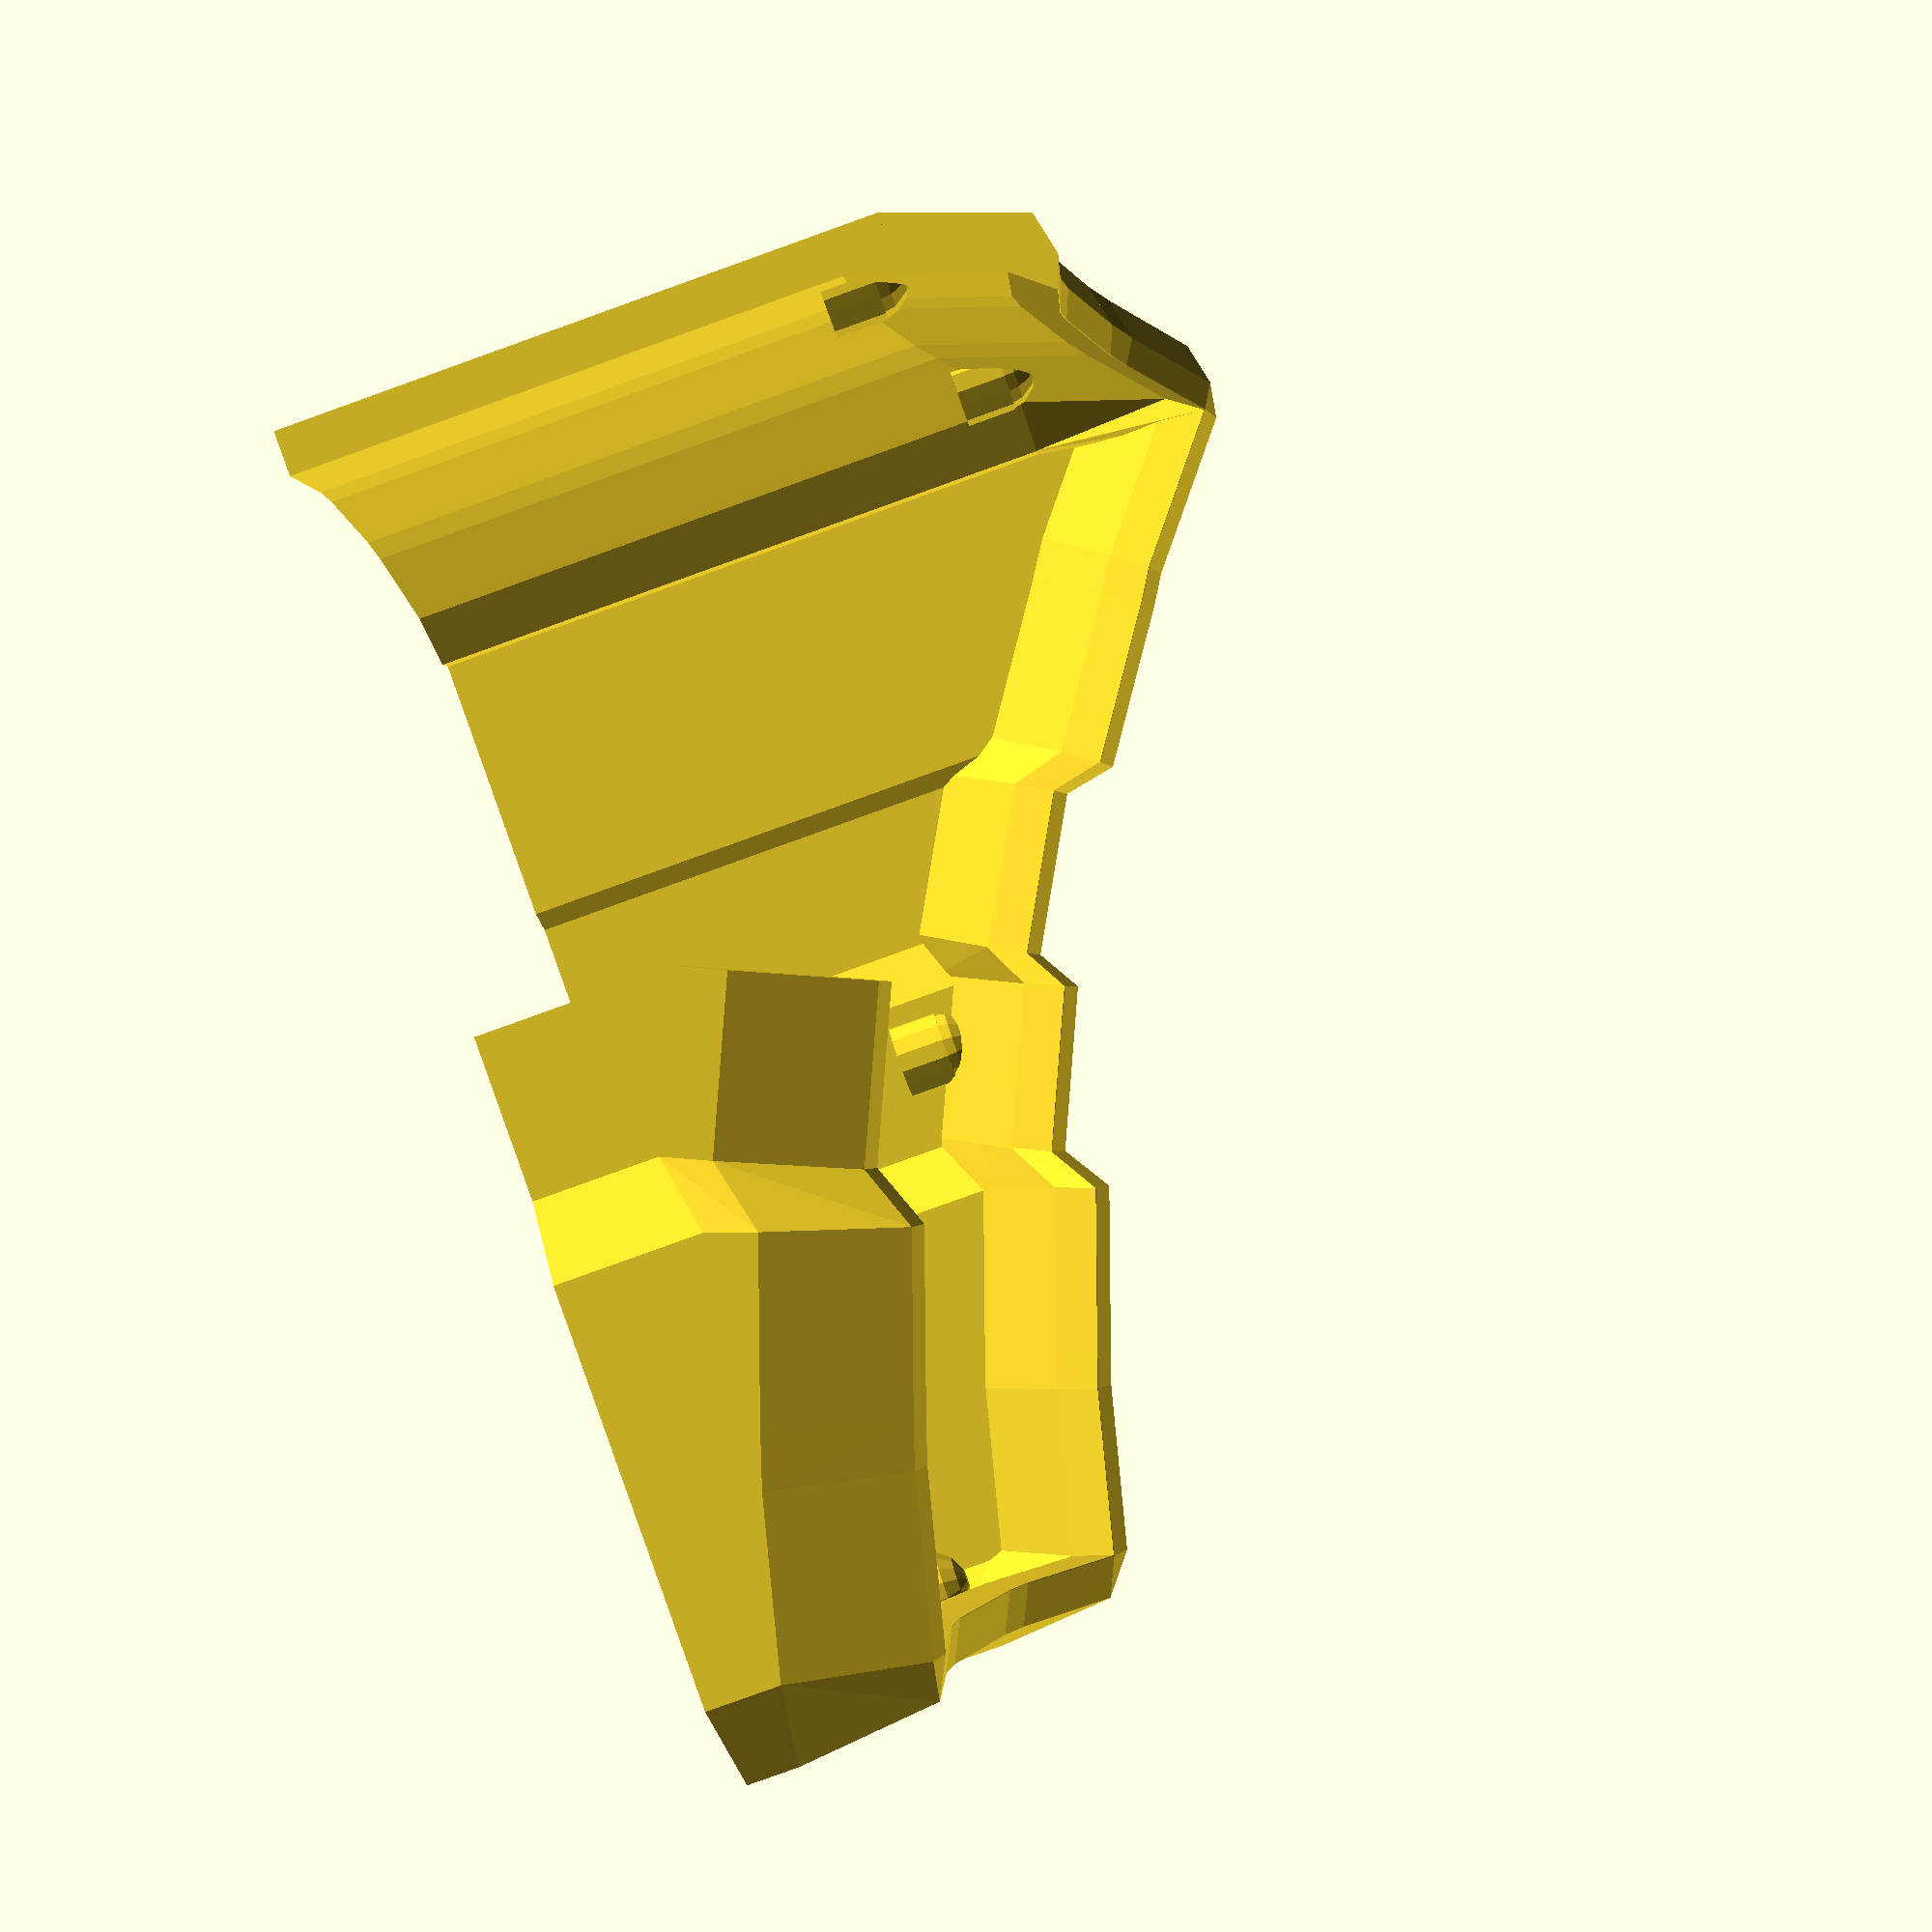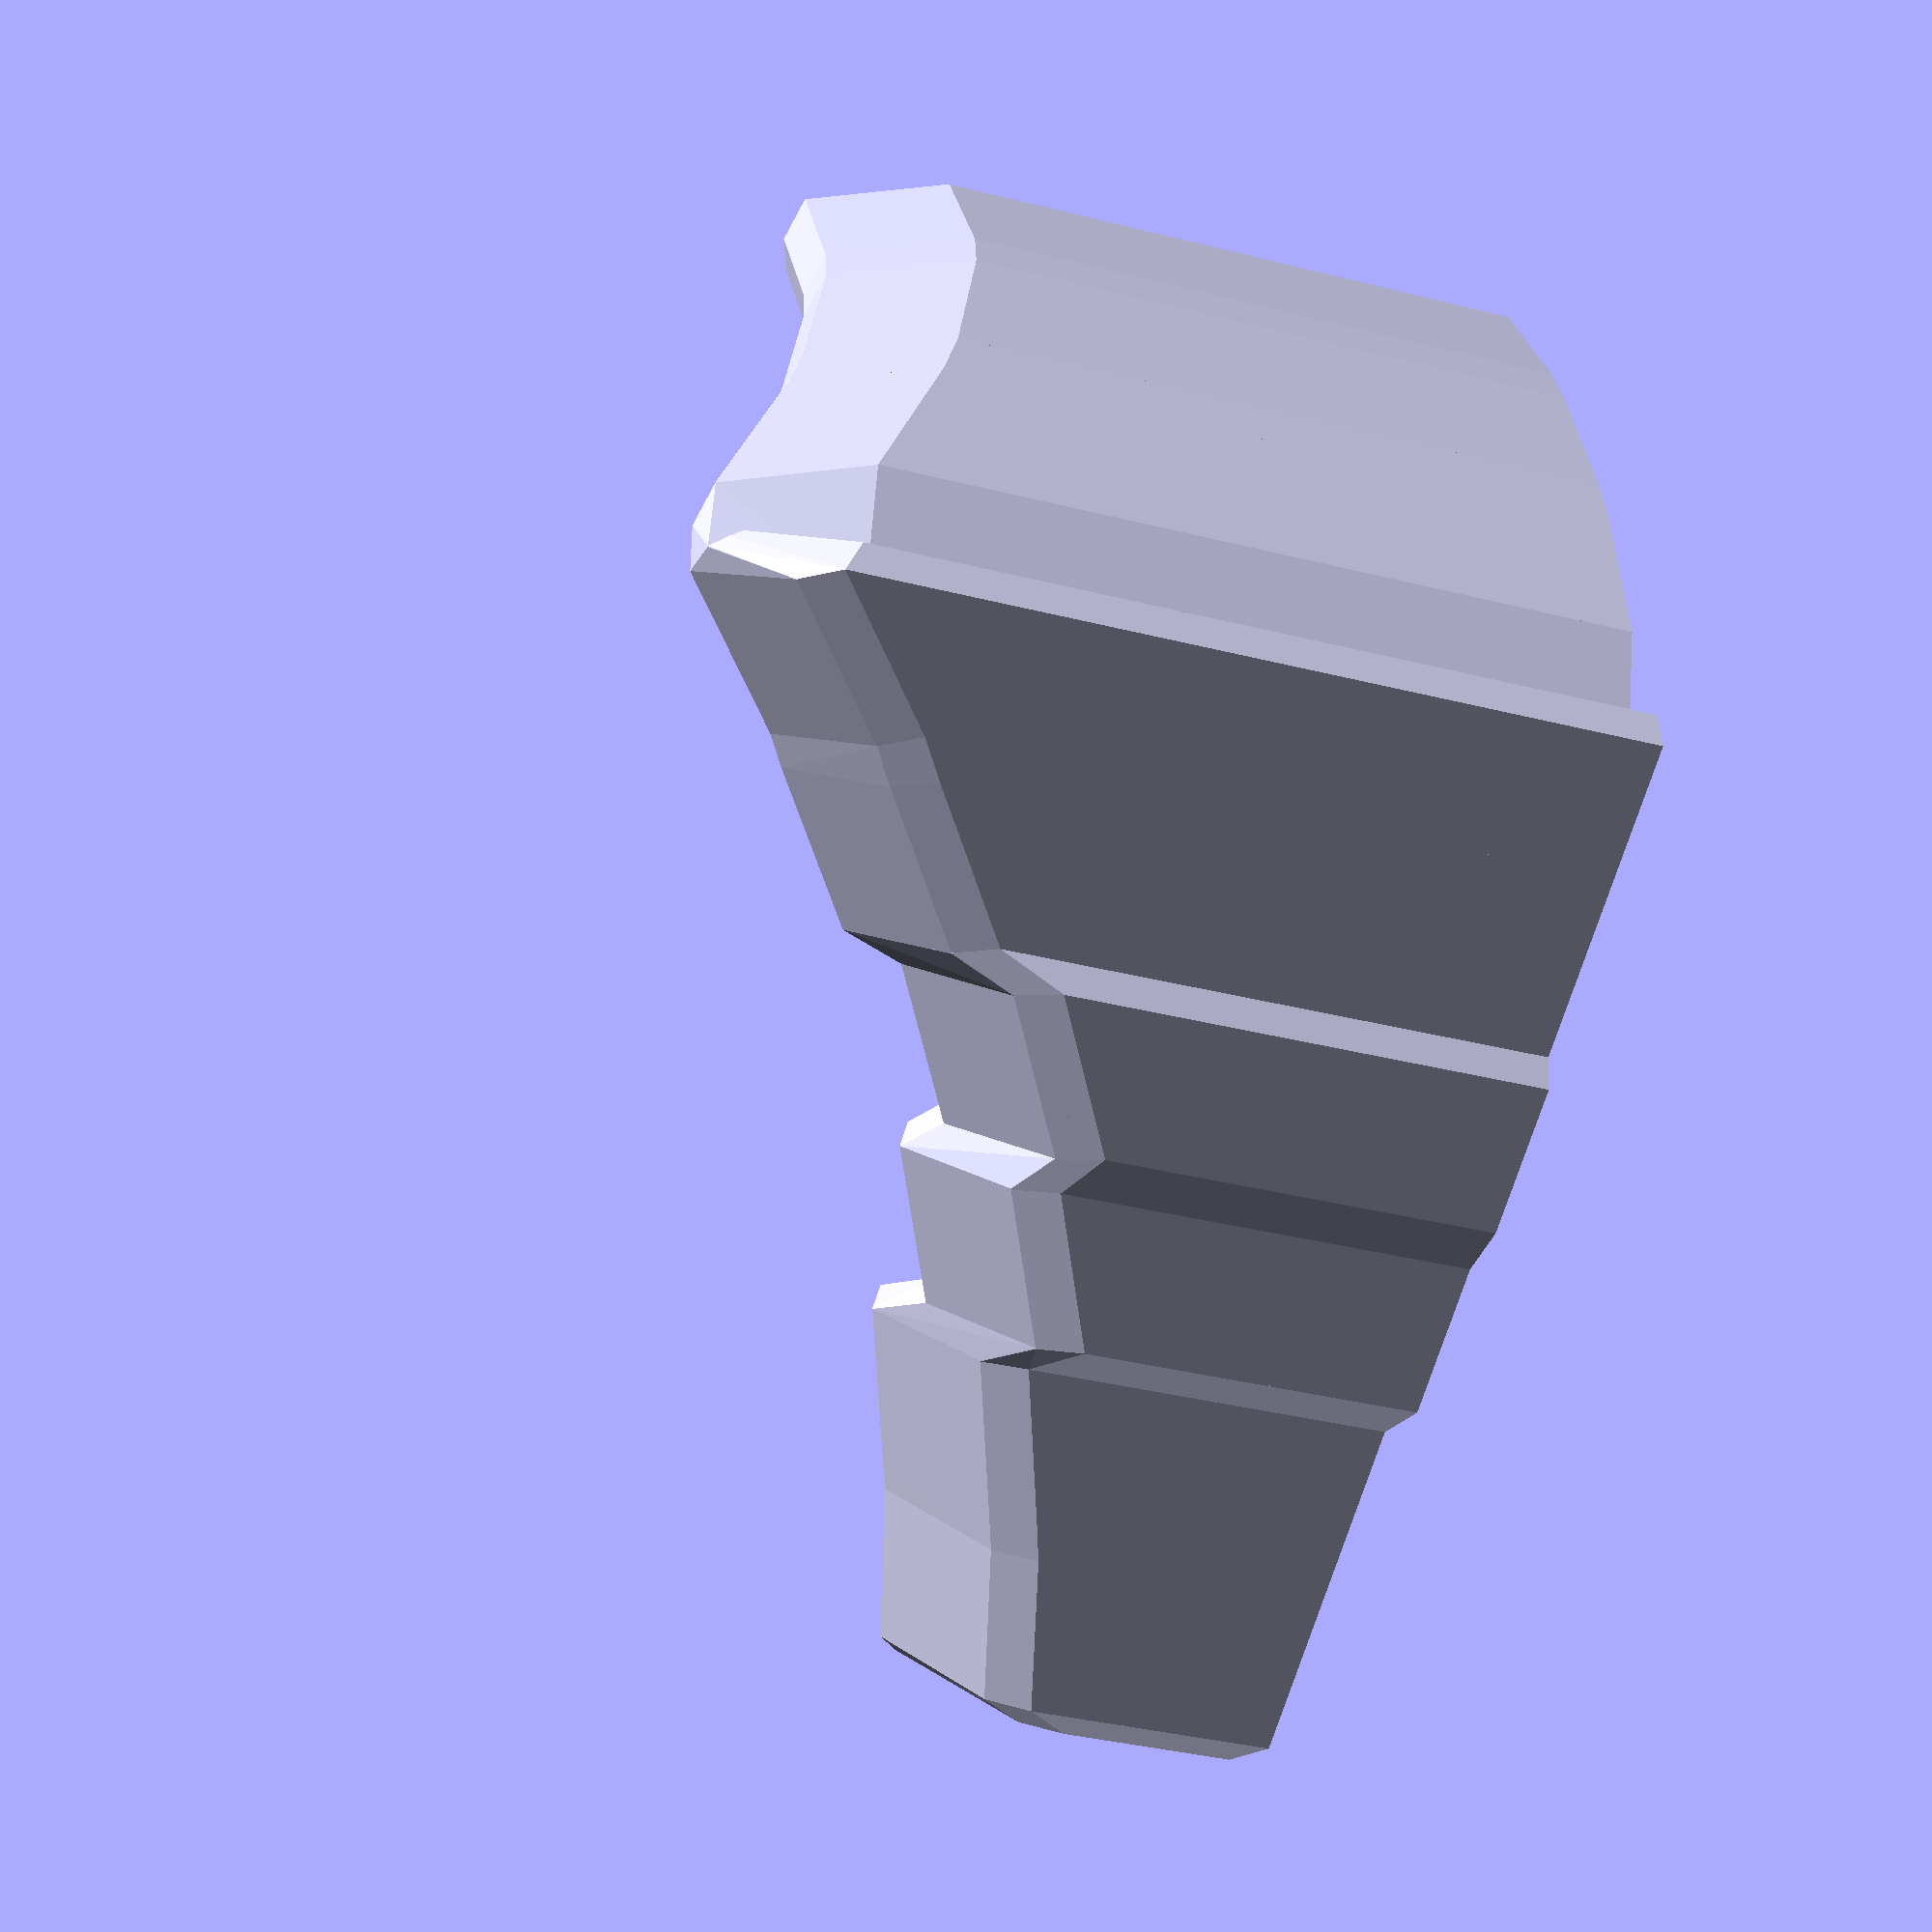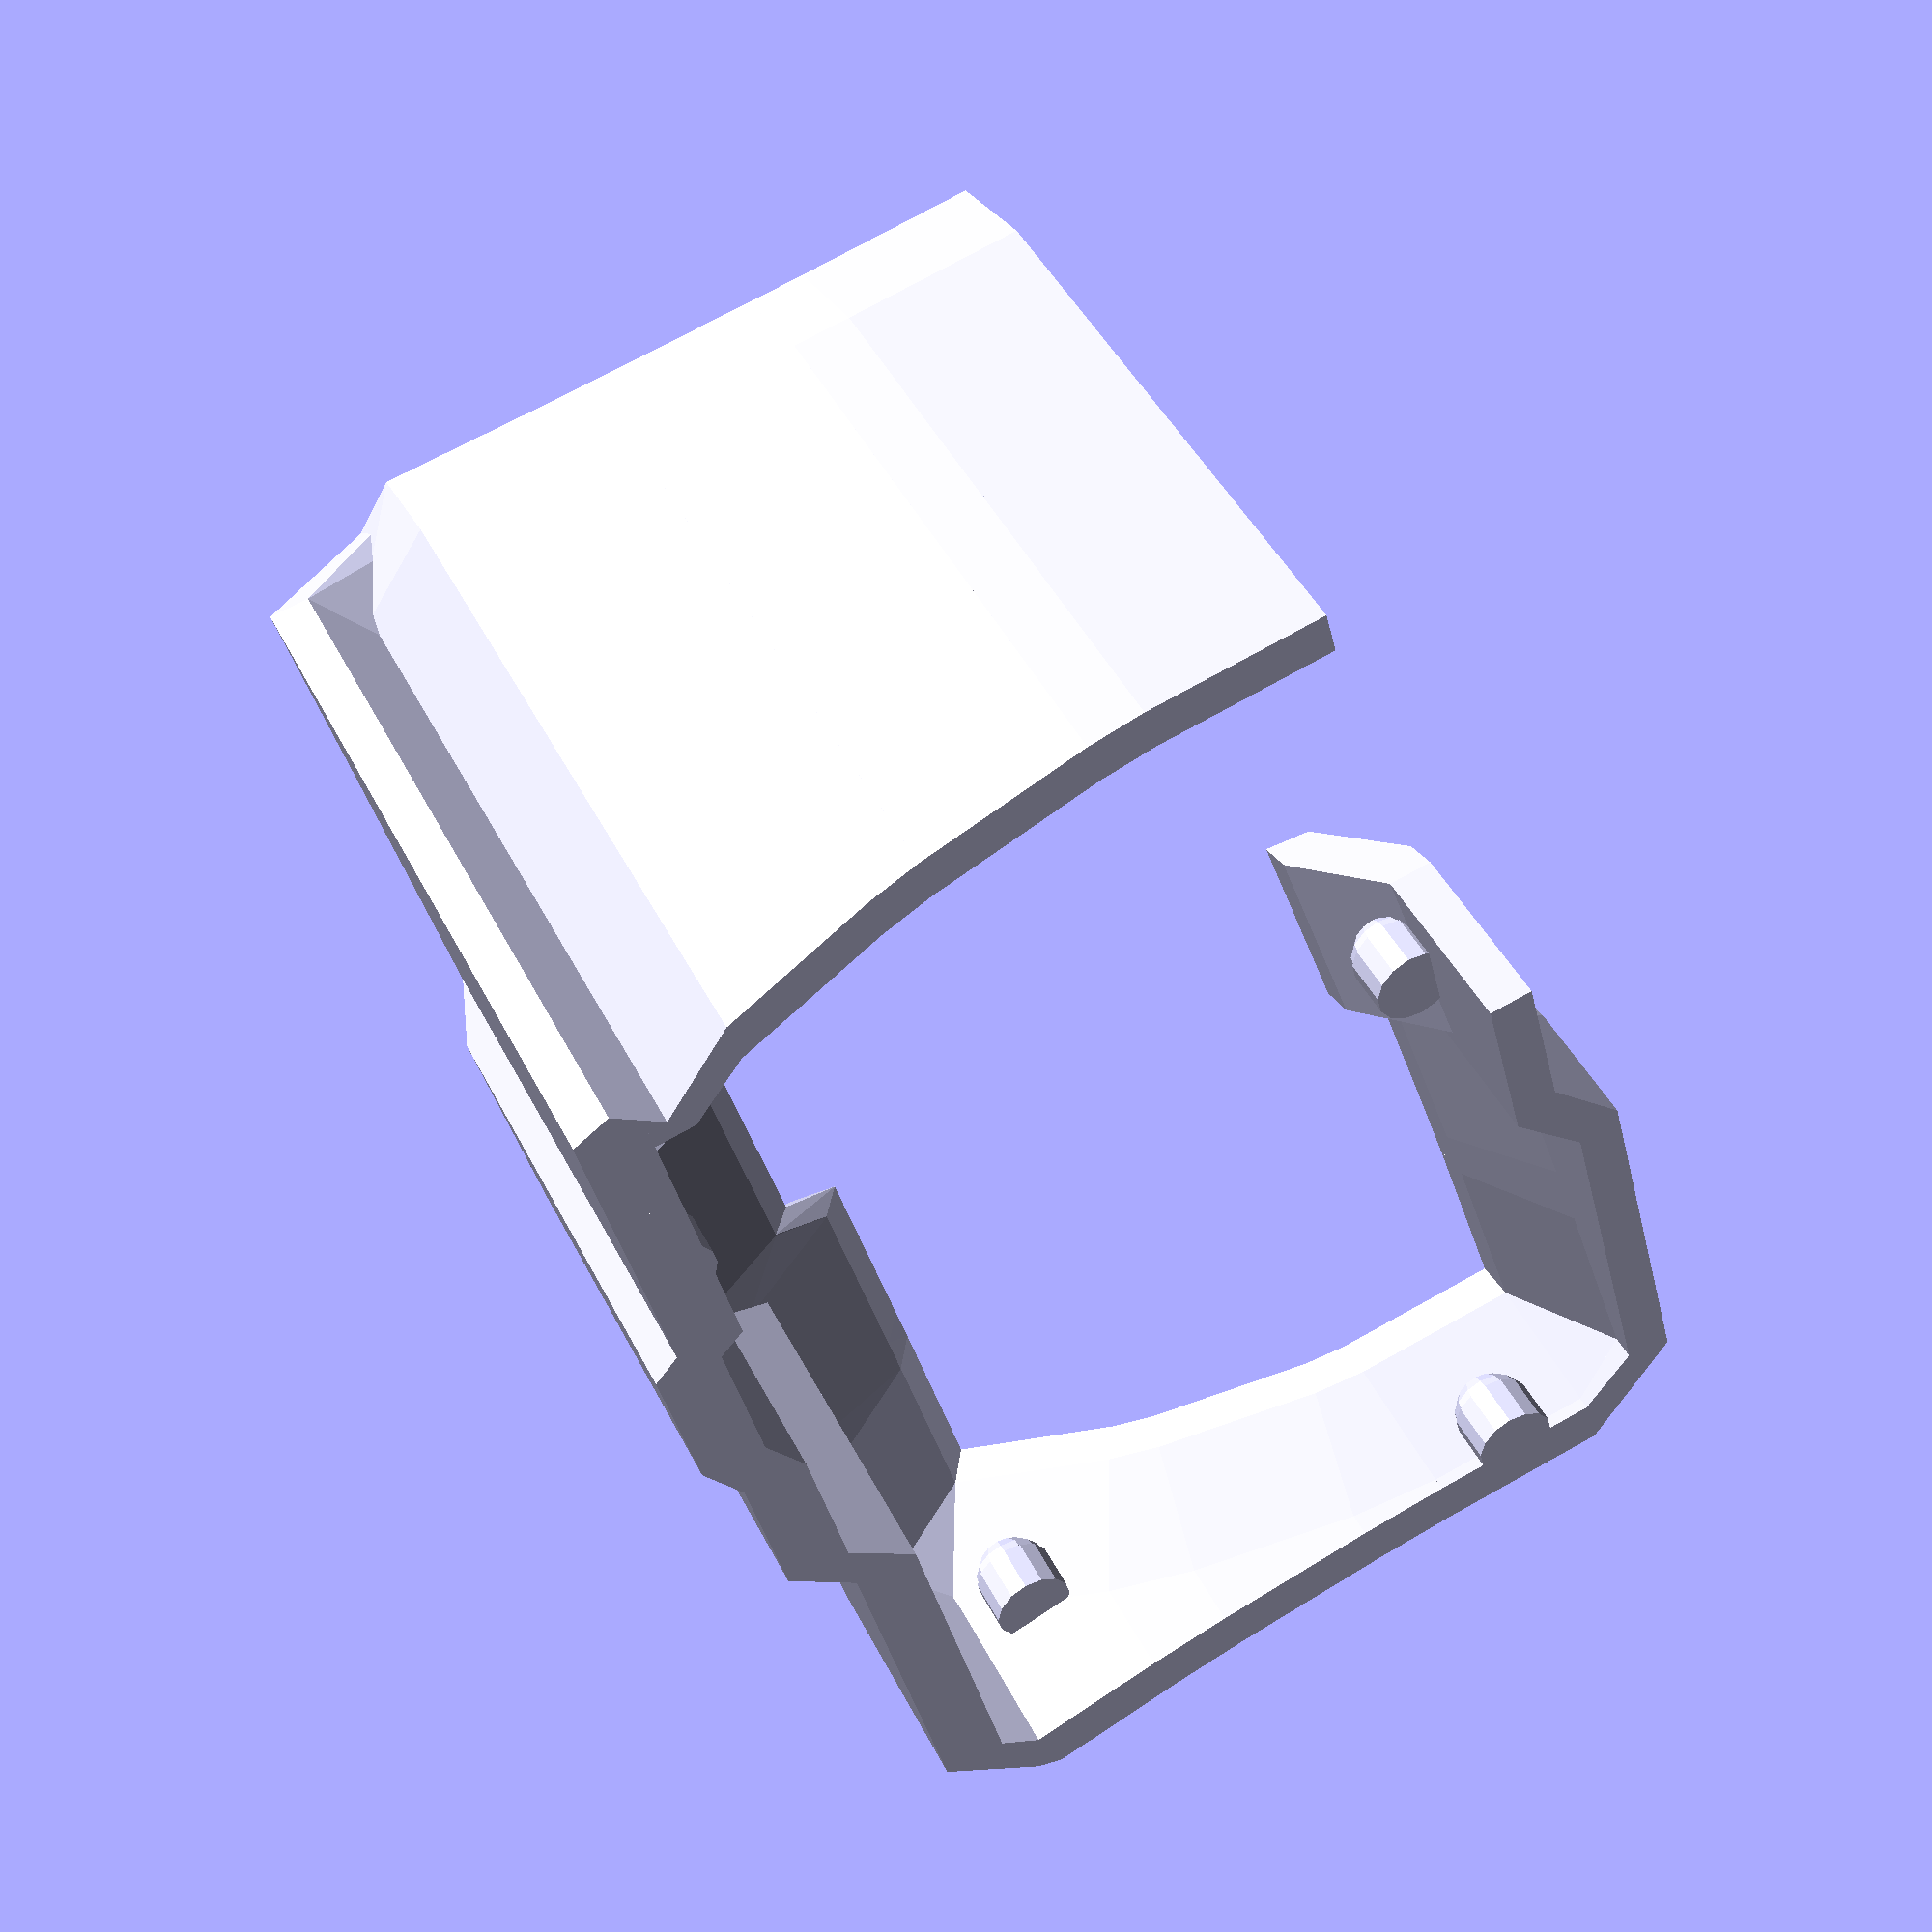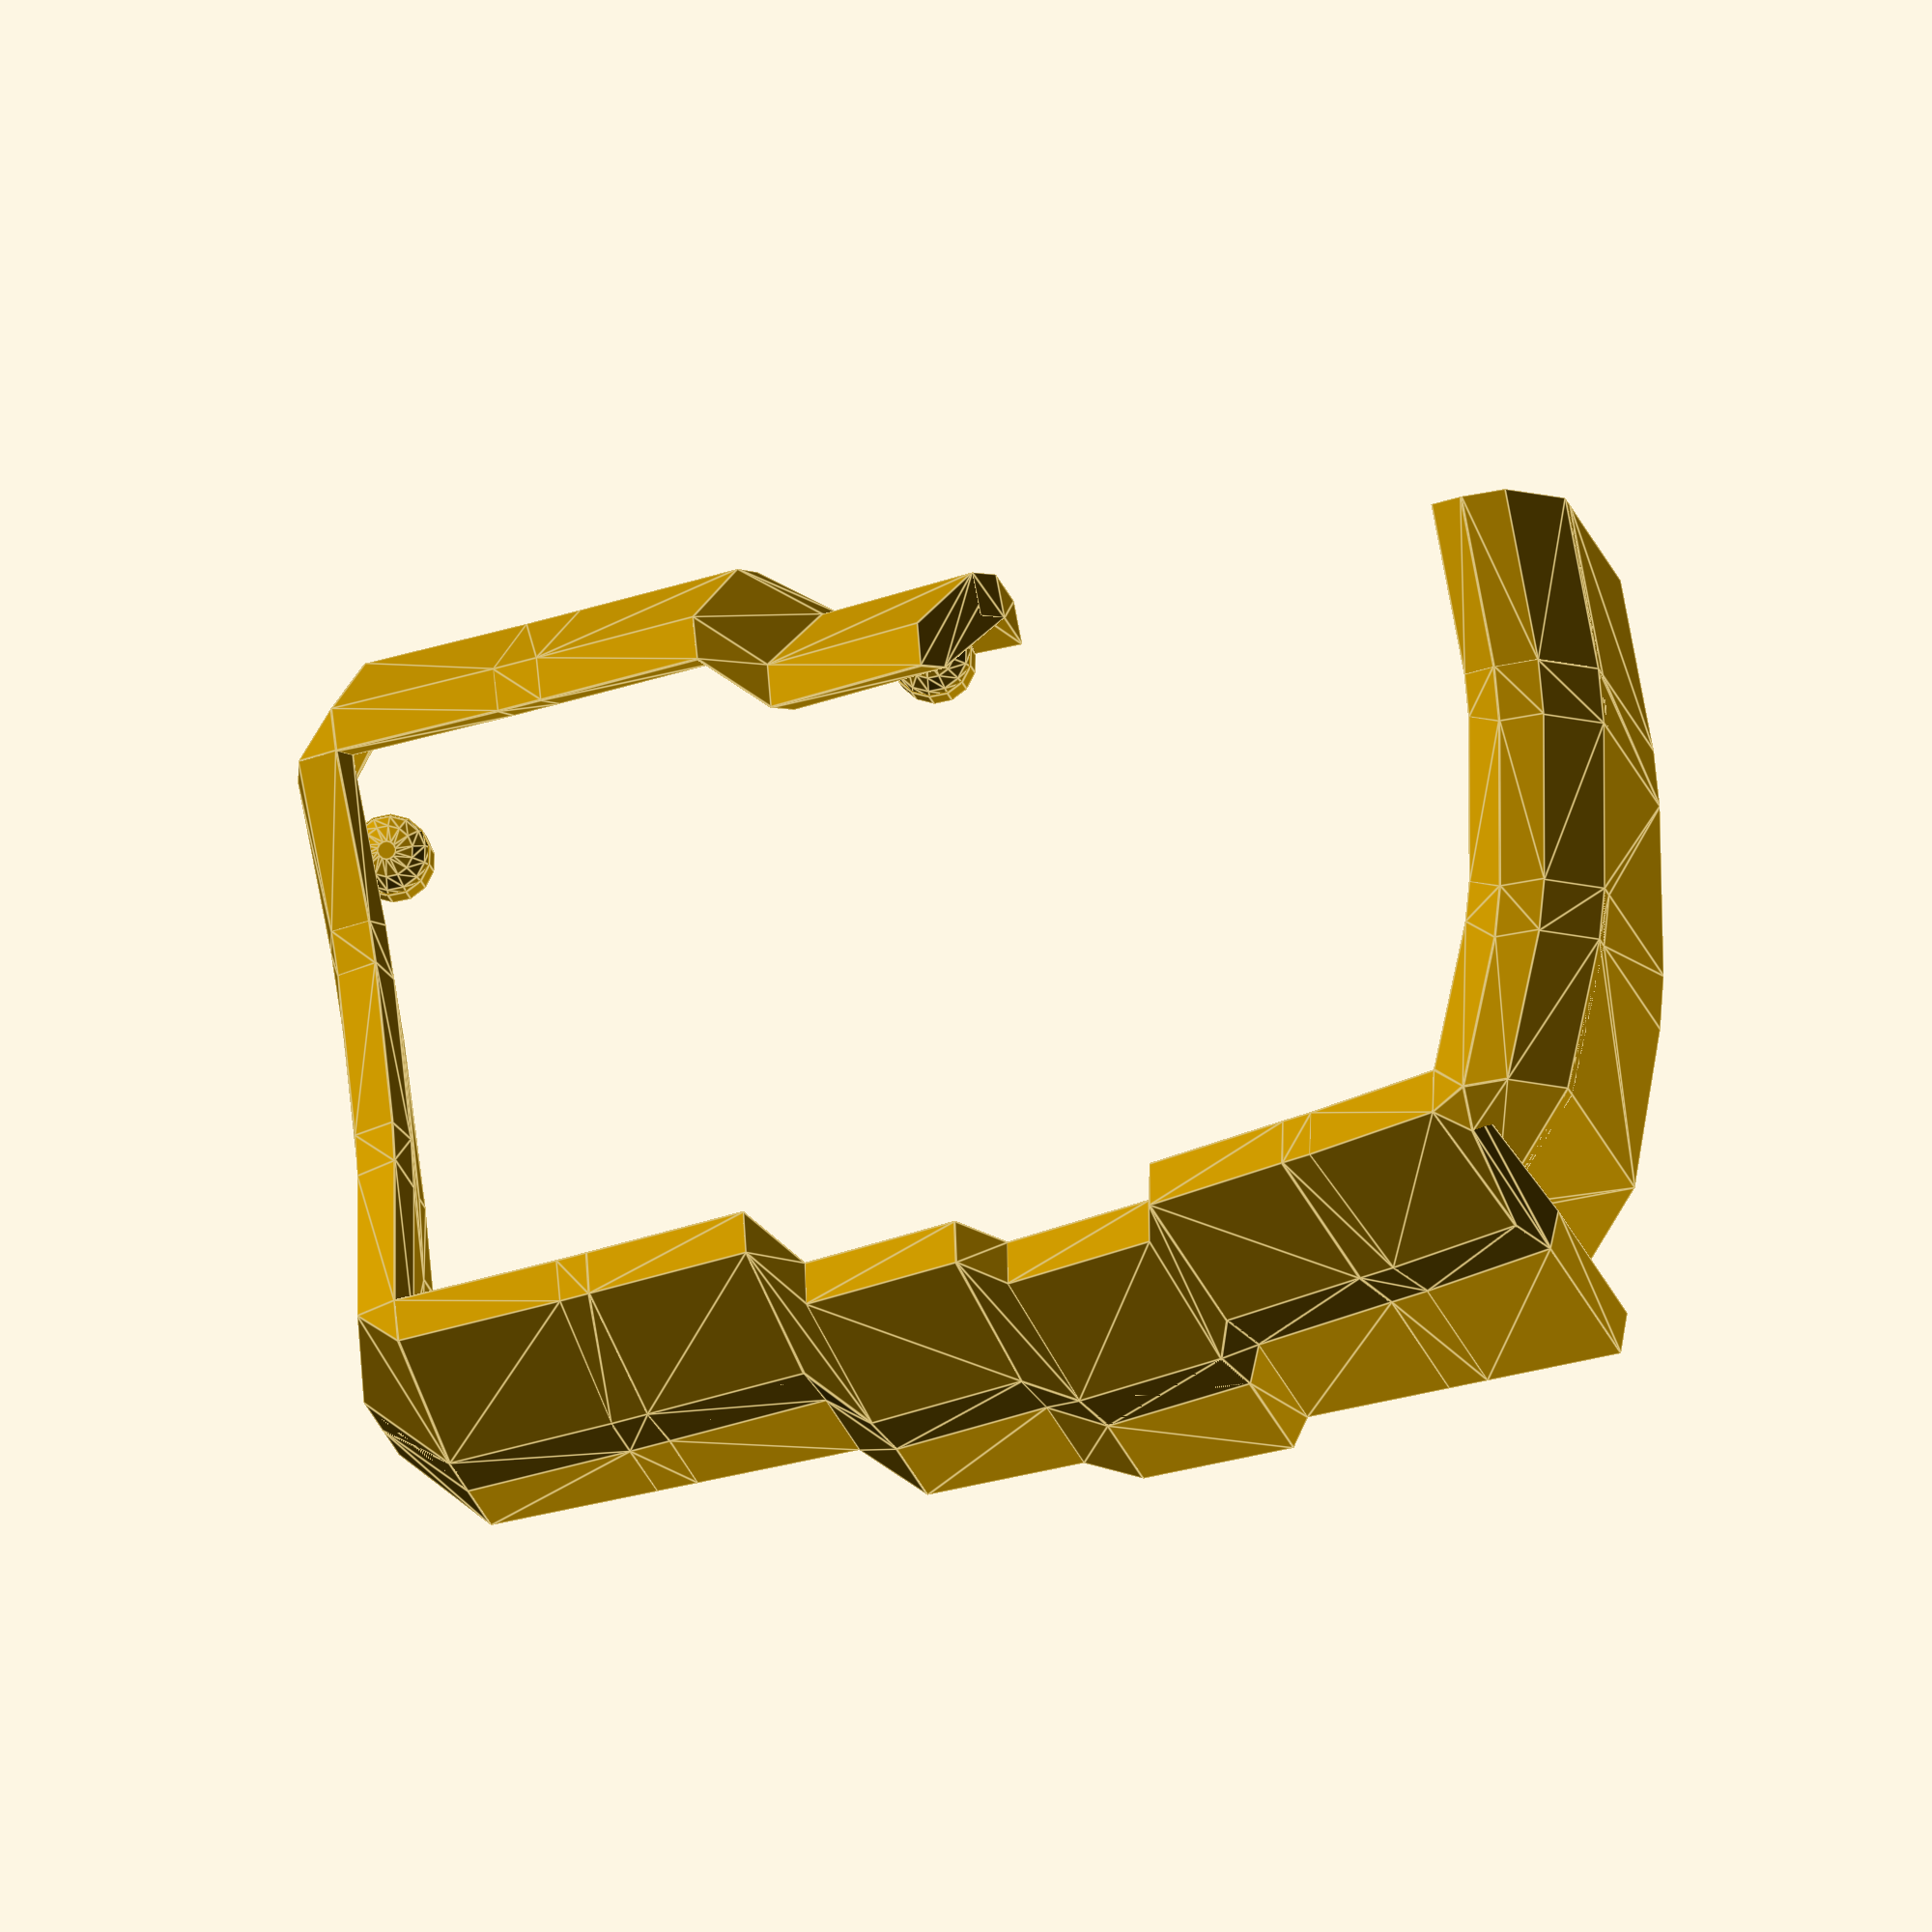
<openscad>
// Number of non-thumb rows (some might be short because of reduced_inner_cols and reduced_outer_cols)
nrows = 3;
// Number of non-thumb columns
ncols = 6;
alpha = 0.26179916666666664;
beta = 0.08726638888888888;
// Column which is considered the middle for curvature purposes
centercol = 3;
// Row, counting from the bottom, considered the middle for curvature purposes
centerrow_offset = 1;
// Additonal left-to-right angle of keys
tenting_angle = 0.42;
// if nrows > 5, this should warn that we want standard
column_style = "orthographic"; // orthographic, fixed, standard
reduced_inner_cols = 0;
reduced_outer_cols = 0;
//thumb_offsets = [6, -3, 7];
keyboard_z_offset = 20;
extra_width = 2.5;
extra_height = 1.0;
web_thickness = 5.1;
post_size = 0.1;
post_adj = 0;
//thumb_style = "TRACKBALL_CJ";

plate_thickness = 5.1;
plate_rim = 2.0;

plate_style = "NOTCH";

sa_profile_key_height = 12.7;
sa_length = 18.5;

hole_keyswitch_height = 14.0;
hole_keyswitch_width = 14.0;
nub_keyswitch_height = 14.4;
nub_keyswitch_width = 14.4;
undercut_keyswitch_height = 14.0;
undercut_keyswitch_width = 14.0;

screws_offset = "INSIDE";


column_offsets = [
    [ 0, 0, 0 ],
    [ 0, 0, 0 ],
    [ 0, 2.82, -4.5 ],
    [ 0, 0, 0 ],
    [ 0, -6, 5 ],
    [ 0, -6, 5 ],
    [ 0, -6, 5 ]
];

wall_z_offset = 15;
wall_x_offset = 5;
wall_y_offset = 6;

wall_thickness = 4.5;
wall_base_y_thickness = 4.5;
wall_base_x_thickness = 4.5;
wall_base_back_thickness = 4.5;

screw_insert_height = 3.8;
screw_insert_outer_radius = 4.25;

function deg2rad(d) = d*PI/180;
function rad2deg(r) = r*180/PI;

plate_styles = [
  ["HOLE",        hole_keyswitch_height,     hole_keyswitch_width],
  ["NUB",         nub_keyswitch_height,      nub_keyswitch_width],
  ["HS_NUB",      nub_keyswitch_height,      nub_keyswitch_width],
  ["UNDERCUT",    undercut_keyswitch_height, undercut_keyswitch_width],
  ["HS_UNDERCUT", undercut_keyswitch_height, undercut_keyswitch_width],
  ["NOTCH",       undercut_keyswitch_height, undercut_keyswitch_width],
  ["HS_NOTCH",    undercut_keyswitch_height, undercut_keyswitch_width]
];

function lookup(table, key, column=false) =
  let (
    matching_rows = [for (i = [0 : len(table)]) if (table[i][0] == key) table[i]],
    a1 = assert(len(matching_rows) > 0, str("Invalid key ", key, " for table.")),
    a2 = assert(len(matching_rows) < 2, "Table has multiple matching keys.")
  )
  (column == false) ? matching_rows[0] : matching_rows[0][column];

keyswitch_height = lookup(plate_styles, plate_style, 1);
keyswitch_width = lookup(plate_styles, plate_style, 2);

mount_width = keyswitch_width + 2 * plate_rim;
mount_height = keyswitch_height + 2 * plate_rim;
mount_thickness = plate_thickness;

centerrow = nrows - centerrow_offset;
lastrow = nrows - 1;
cornerrow = (reduced_outer_cols>0 || reduced_inner_cols>0) ? lastrow - 1 : lastrow;
lastcol = ncols - 1;

cap_top_height = plate_thickness + sa_profile_key_height;
row_radius = ((mount_height + extra_height) / 2) / (sin(rad2deg(alpha / 2))) + cap_top_height;

column_radius = ((mount_width + extra_width) / 2) / sin(rad2deg(beta / 2)) + cap_top_height;
column_x_delta = -1 - column_radius * sin(rad2deg(beta));
column_base_angle = beta * (centercol - 2);

function translate_matrix(pos) =
    [[1, 0, 0, pos.x],
     [0, 1, 0, pos.y],
     [0, 0, 1, pos.z],
     [0, 0, 0, 1    ]];
function rotate_x_matrix(rad) =
    let(deg = rad2deg(-rad))
    [[1,         0,        0, 0],
     [0,  cos(deg), sin(deg), 0],
     [0, -sin(deg), cos(deg), 0],
     [0,         0,        0, 1]];
function rotate_y_matrix(rad) =
    let(deg = rad2deg(-rad))
    [[cos(deg), 0, -sin(deg), 0],
     [       0, 1,         0, 0],
     [sin(deg), 0,  cos(deg), 0],
     [       0, 0,         0, 1]];

column_styles = [
  ["orthographic",
   function(column, row)
     let(
         column_angle = beta * (centercol - column),
         column_z_delta = column_radius * (1 - cos(rad2deg(column_angle)))
     )
     translate_matrix([0, 0, keyboard_z_offset]) *
     rotate_y_matrix(tenting_angle) *
     translate_matrix(column_offsets[column]) *
     translate_matrix([-(column - centercol) * column_x_delta, 0, column_z_delta]) *
     rotate_y_matrix(column_angle) *
     translate_matrix([0, 0, row_radius]) *
     rotate_x_matrix(alpha * (centerrow - row)) *
     translate_matrix([0, 0, -row_radius])
   ]
];

function key_placement_matrix(column, row, column_style=column_style) =
    let (placement_fn = lookup(column_styles, column_style, 1))
    placement_fn(column, row);

function left_key_placement_matrix(row, direction) =
    let (
      pos = key_placement_matrix(0, row) * [-mount_width * 0.5, direction * mount_height * 0.5, 0, 1]
    )
    translate_matrix([ pos.x, pos.y, pos.z ]);

module key_place(column, row) {
    multmatrix(key_placement_matrix(column, row, column_style)) children();
}

module web_post() {
    translate([0, 0, plate_thickness - (web_thickness / 2)])
        cube([post_size, post_size, web_thickness], center=true);
}

module web_post_tr() {
    translate([(mount_width / 2) - post_adj, (mount_height / 2) - post_adj, 0])
        web_post();
}

module web_post_tl() {
    translate([-(mount_width / 2) - post_adj, (mount_height / 2) - post_adj, 0])
        web_post();
}

module web_post_bl() {
    translate([-(mount_width / 2) - post_adj, -(mount_height / 2) - post_adj, 0])
        web_post();
}

module web_post_br() {
    translate([(mount_width / 2) - post_adj, -(mount_height / 2) - post_adj, 0])
        web_post();
}

module bottom_hull(height = 0.001) {
    hull() {
      translate([0, 0, height/2 - 10])
        linear_extrude(height=height, twist=0, convexity=0, center=true)
        projection(cut = false)
        children();
      children();
    }
}

function wall_locate1(dx, dy) = [dx * wall_thickness, dy * wall_thickness, -1];
function wall_locate2(dx, dy) = [dx * wall_x_offset, dy * wall_y_offset, -wall_z_offset];
function wall_locate3(dx, dy, back) = back ?
    [
        dx * (wall_x_offset + wall_base_x_thickness),
        dy * (wall_y_offset + wall_base_back_thickness),
        -wall_z_offset
    ] : [
        dx * (wall_x_offset + wall_base_x_thickness),
        dy * (wall_y_offset + wall_base_y_thickness),
        -wall_z_offset
    ];

module wall_brace(place1, dx1, dy1, place2, dx2, dy2, back=false) {
    hull() {
        multmatrix(place1) children(0);
        multmatrix(place1) translate(wall_locate1(dx1, dy1)) children(0);
        multmatrix(place1) translate(wall_locate2(dx1, dy1)) children(0);
        multmatrix(place1) translate(wall_locate3(dx1, dy1, back)) children(0);
        multmatrix(place2) children(1);
        multmatrix(place2) translate(wall_locate1(dx2, dy2)) children(1);
        multmatrix(place2) translate(wall_locate2(dx2, dy2)) children(1);
        multmatrix(place2) translate(wall_locate3(dx2, dy2, back)) children(1);
    }
    bottom_hull() {
        multmatrix(place1) translate(wall_locate2(dx1, dy1)) children(0);
        multmatrix(place1) translate(wall_locate3(dx1, dy1, back)) children(0);
        multmatrix(place2) translate(wall_locate2(dx2, dy2)) children(1);
        multmatrix(place2) translate(wall_locate3(dx2, dy2, back)) children(1);
    }
}

module key_wall_brace(x1, y1, dx1, dy1, x2, y2, dx2, dy2, back=false) {
  place1 = key_placement_matrix(x1, y1);
  place2 = key_placement_matrix(x2, y2);
  wall_brace(place1, dx1, dy1, place2, dx2, dy2, back=back) {
    children(0);
    children(1);
  }
}

module back_wall() {
  x = 0;
  key_wall_brace(x, 0, 0, 1, x, 0, 0, 1, back=true) { web_post_tl(); web_post_tr(); }
  for (x = [1 : ncols - 1]) {
    key_wall_brace(x, 0, 0, 1, x, 0, 0, 1, back=true) { web_post_tl(); web_post_tr(); }
    key_wall_brace(x, 0, 0, 1, x - 1, 0, 0, 1, back=true) { web_post_tl(); web_post_tr(); }
  }
  key_wall_brace(lastcol, 0, 0, 1, lastcol, 0, 1, 0, back=true) { web_post_tr(); web_post_tr(); }
  key_wall_brace(lastcol, 0, 0, 1, lastcol, 0, 1, 0) { web_post_tr(); web_post_tr(); }
}

module right_wall() {
  y = 0;
  corner = reduced_outer_cols > 0 ? cornerrow : lastrow;
  key_wall_brace(lastcol, y, 1, 0, lastcol, y, 1, 0) { web_post_tr(); web_post_br(); }
  for (y = [1 : corner]) {
    key_wall_brace(lastcol, y - 1, 1, 0, lastcol, y, 1, 0) { web_post_br(); web_post_tr(); }
    key_wall_brace(lastcol, y, 1, 0, lastcol, y, 1, 0) { web_post_tr(); web_post_br(); }
  }
  key_wall_brace(lastcol, corner, 0, -1, lastcol, corner, 1, 0) { web_post_br(); web_post_br(); }
}

module left_wall() {
  wall_brace(
    key_placement_matrix(0, 0), 0, 1,
    left_key_placement_matrix(0, 1), 0, 1
  ) {
    web_post_tl();
    web_post();
  }
  wall_brace(
    left_key_placement_matrix(0, 1), 0, 1,
    left_key_placement_matrix(0, 1), -1, 0
  ) {
    web_post();
    web_post();
  }
  corner = reduced_inner_cols > 0 ? cornerrow : lastrow;
  for (y = [0 : corner]) {
    wall_brace(
      left_key_placement_matrix(y, 1), -1, 0,
      left_key_placement_matrix(y, -1), -1, 0
    ) {
      web_post();
      web_post();
    }
    hull() {
      key_place(0, y) web_post_tl();
      key_place(0, y) web_post_bl();
      multmatrix(left_key_placement_matrix(y, 1)) web_post();
      multmatrix(left_key_placement_matrix(y, -1)) web_post();
    }
  }
  for (y = [1 : corner]) {
    wall_brace(
      left_key_placement_matrix(y - 1, -1), -1, 0,
      left_key_placement_matrix(y, 1), -1, 0
    ) {
      web_post();
      web_post();
    }
    hull() {
      key_place(0, y) web_post_tl();
      key_place(0, y-1) web_post_bl();
      multmatrix(left_key_placement_matrix(y, 1)) web_post();
      multmatrix(left_key_placement_matrix(y-1, -1)) web_post();
    }
  }
}

module front_wall() {
  corner = cornerrow;
  offset_col = reduced_outer_cols > 0 ? ncols - reduced_outer_cols : 99;

  for (x = [3 : ncols - 1]) {
    if (x < (offset_col - 1)) {
      if (x > 3) {
        key_wall_brace(x-1, lastrow, 0, -1, x, lastrow, 0, -1) { web_post_br(); web_post_bl(); }
      }
      key_wall_brace(x, lastrow, 0, -1, x, lastrow, 0, -1) { web_post_bl(); web_post_br(); }
    } else if (x < offset_col) {
      if (x > 3) {
        key_wall_brace(x-1, lastrow, 0, -1, x, lastrow, 0, -1) { web_post_br(); web_post_bl(); }
      }
      key_wall_brace(x, lastrow, 0, -1, x, lastrow, 0.5, -1) { web_post_bl(); web_post_br(); }
    } else if (x == offset_col) {
      wall_bace(x - 1, lastrow, 0.5, -1, x, cornerrow, .5, -1) { web_post_br(); web_post_bl(); }
      key_wall_brace(x, cornerrow, .5, -1, x, cornerrow, 0, -1) { web_post_bl(); web_post_br(); }
    } else if (x == (offset_col + 1)) {
      key_wall_brace(x, cornerrow, 0, -1, x - 1, cornerrow, 0, -1) { web_post_bl(); web_post_br(); }
      key_wall_brace(x, cornerrow, 0, -1, x, cornerrow, 0, -1) { web_post_bl();  web_post_br(); }
    } else {
      key_wall_brace(x, cornerrow, 0, -1, x - 1, corner, 0, -1) { web_post_bl(); web_post_br(); }
      key_wall_brace(x, cornerrow, 0, -1, x, corner, 0, -1) { web_post_bl(); web_post_br(); }
    }
  }
}

module case_walls() {
  back_wall();
  left_wall();
  right_wall();
  front_wall();
}

screws_offsets = [
  ["INSIDE",   wall_base_x_thickness, -wall_base_x_thickness/2, -wall_base_y_thickness/2,  -wall_base_y_thickness/3],
  ["OUTSIDE",  0,                     wall_base_x_thickness/2,  wall_base_y_thickness*2/3, wall_base_y_thickness*2/3],
  ["ORIGINAL", 0,                     0,                        0,                         0]
];

function screw_insert_position(column, row) =
  let(
    shift_right = column == lastcol,
    shift_left = column == 0,
    shift_up = !(shift_right || shift_left) && row == 0,
    shift_down = !(shift_right || shift_left) && row >= lastrow,
    
    shift_left_adjust = lookup(screws_offsets, screws_offset, 1),
    shift_right_adjust = lookup(screws_offsets, screws_offset, 2),
    shift_down_adjust = lookup(screws_offsets, screws_offset, 3),
    shift_up_adjust = lookup(screws_offsets, screws_offset, 4),
    
    up_position = key_placement_matrix(column, row) * concat(wall_locate2(0, 1) + [0, (mount_height / 2) + shift_up_adjust, 0], [1]),
    down_position = key_placement_matrix(column, row) * concat(wall_locate2(0, -1) - [0, (mount_height / 2) + shift_down_adjust, 0], [1]),
    left_position = (left_key_placement_matrix(row, 0) * [0, 0, 0, 1]) + wall_locate3(-1, 0) + [shift_left_adjust, 0, 0],
    right_position = key_placement_matrix(column, row) * concat(wall_locate2(1, 0) + [mount_height/2, 0, 0] + [shift_right_adjust, 0, 0], [1]),

    long_result = shift_up ? up_position : (shift_down ? down_position : (shift_left ? left_position : right_position))
  )
  [for (i = [0 : 2]) long_result[i]];

all_screw_insert_positions = [
  screw_insert_position(0, 0),
  screw_insert_position(0, cornerrow),
  screw_insert_position(3, lastrow),
  screw_insert_position(3, 0),
  screw_insert_position(lastcol, 0),
  screw_insert_position(lastcol, cornerrow)
];

module screw_insert_outer() {
  cylinder(r = screw_insert_outer_radius, h = screw_insert_height + 1.5, center = true);
  translate([0, 0, screw_insert_height / 2]) sphere(r = screw_insert_outer_radius);
}

module screw_insert_outers(offset=0.0) {
  for (i = [0 : len(all_screw_insert_positions)-1]) {
    translate(all_screw_insert_positions[i]) screw_insert_outer();
  }
}

module model_side() {
  case_walls();
  screw_insert_outers();
}

model_side();

</openscad>
<views>
elev=264.3 azim=185.5 roll=250.3 proj=p view=solid
elev=37.2 azim=152.5 roll=72.0 proj=p view=wireframe
elev=135.3 azim=284.7 roll=25.3 proj=p view=solid
elev=187.9 azim=349.1 roll=174.7 proj=o view=edges
</views>
